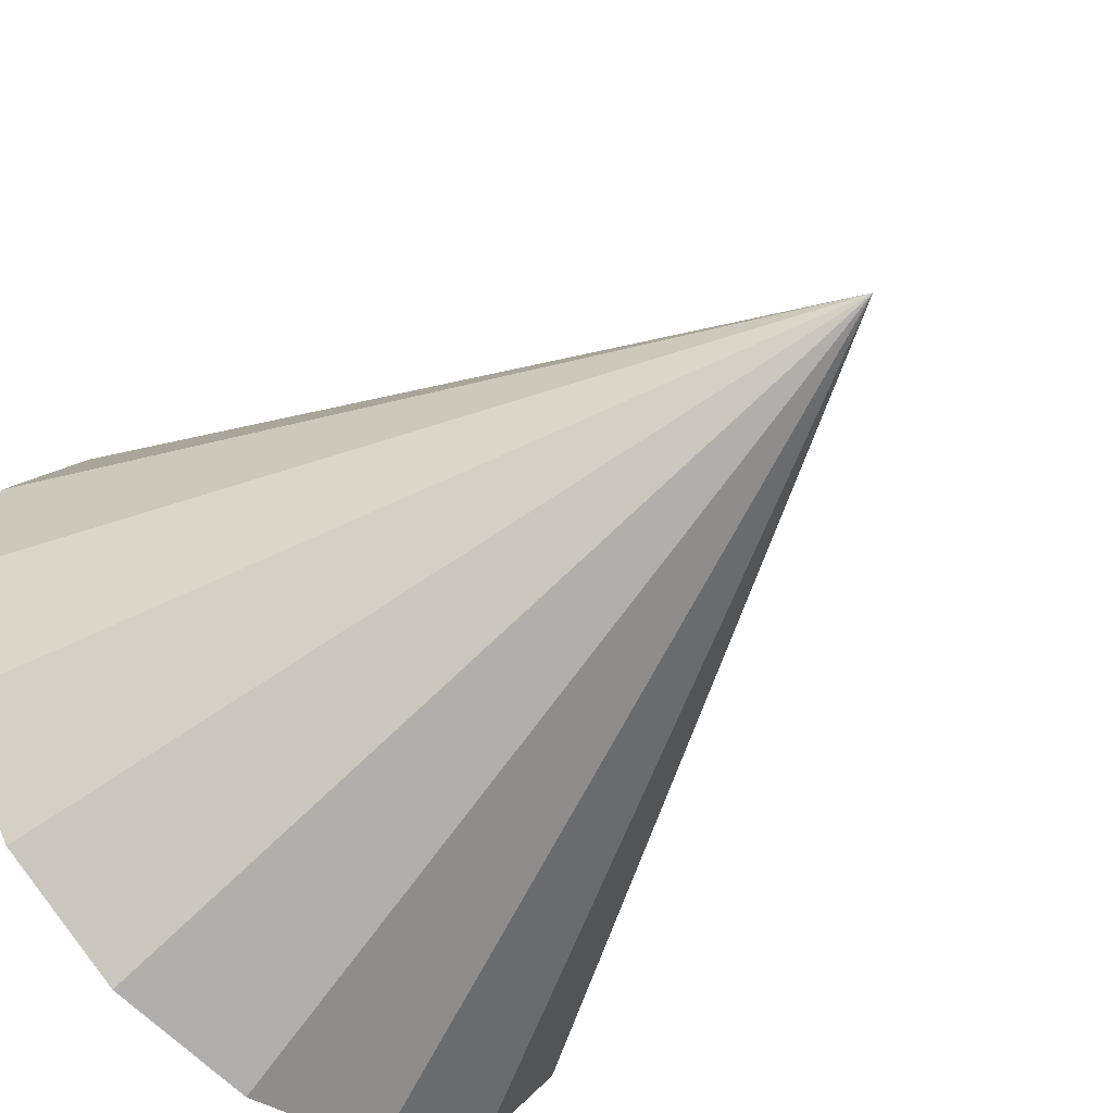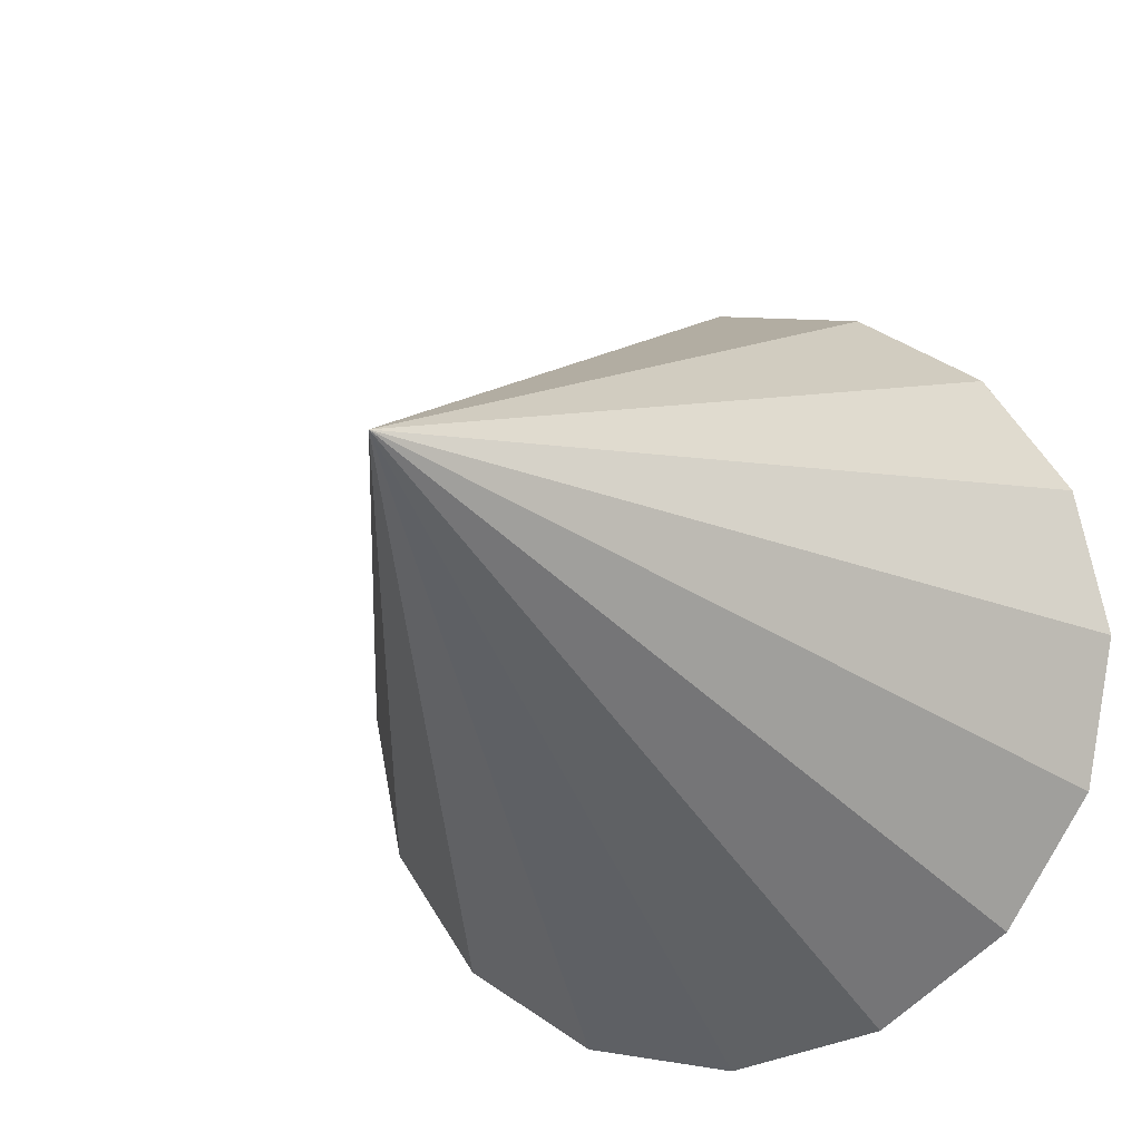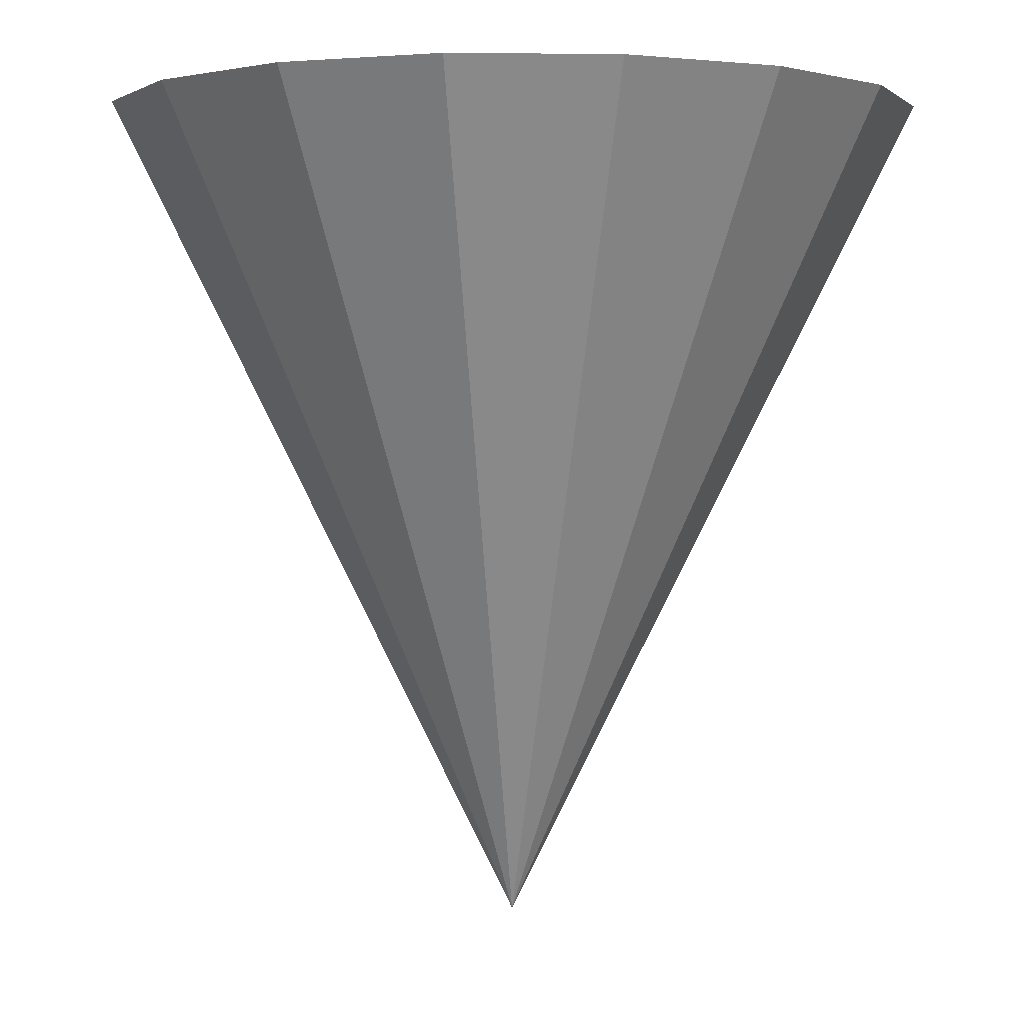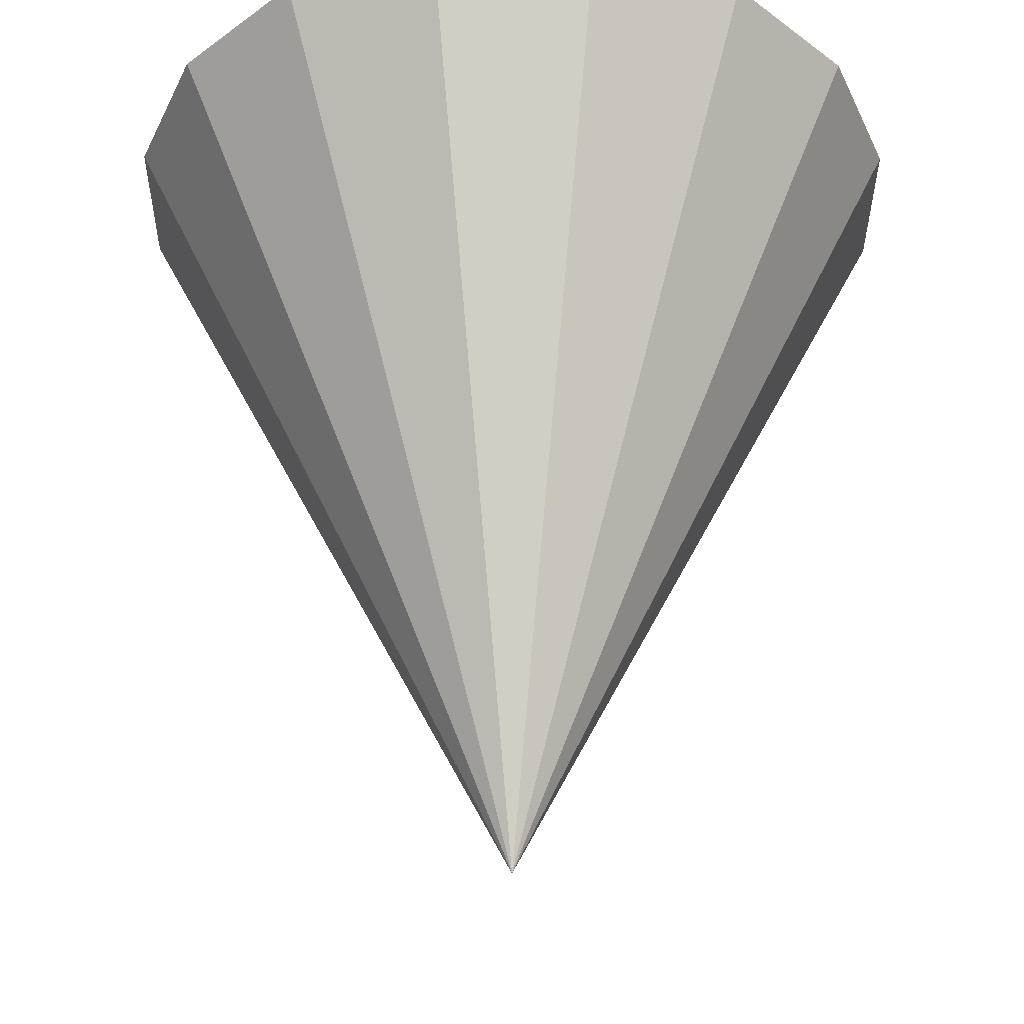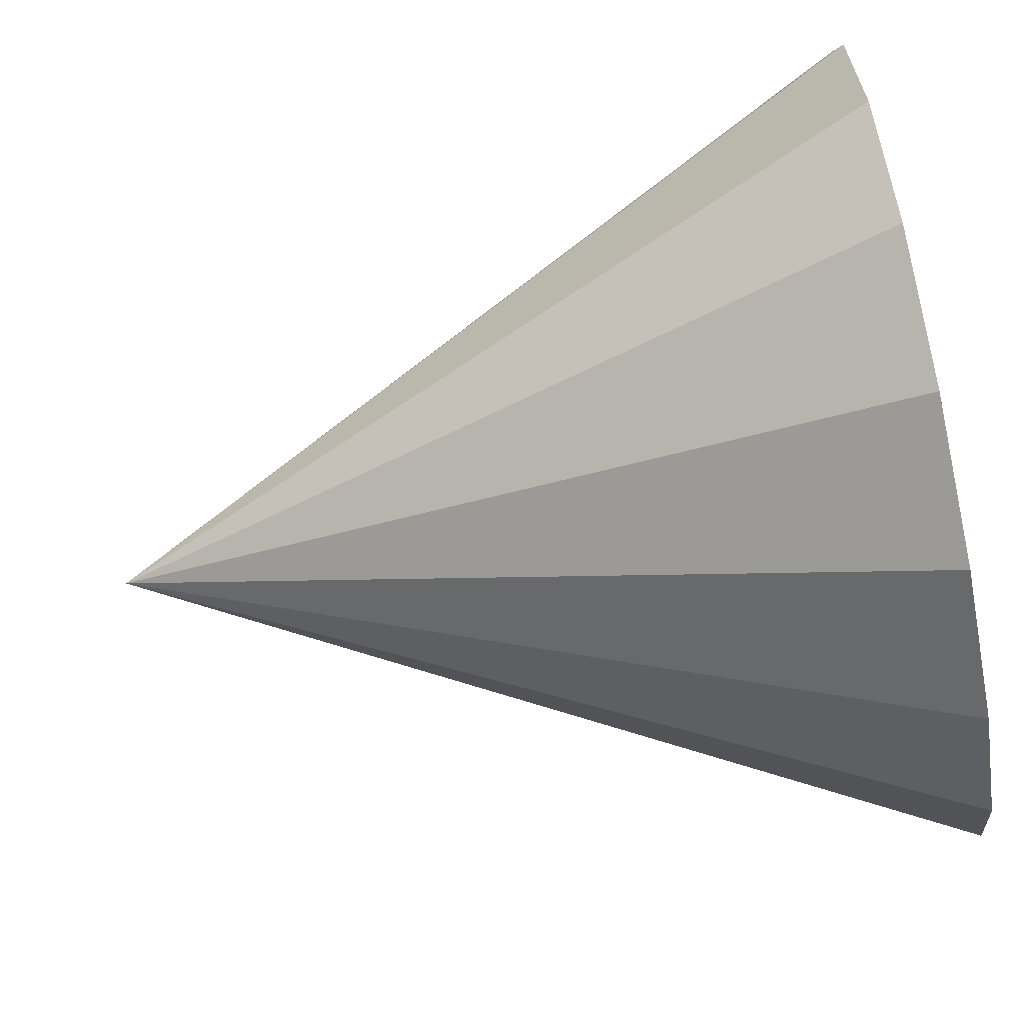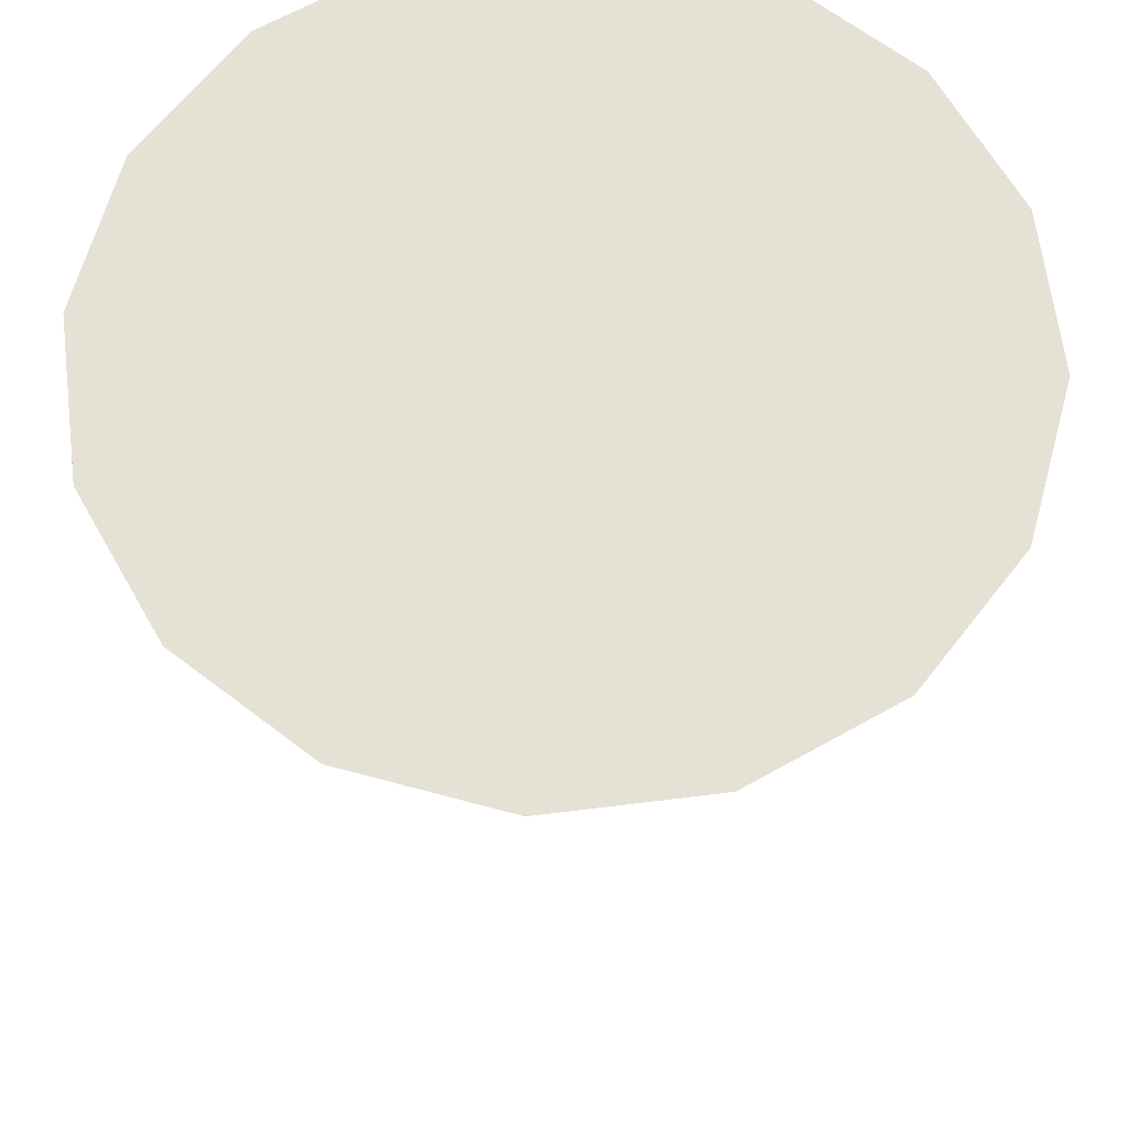
<metadata>
{"format":"obj","ext":"obj","renderer":"f3d","projection":"perspective","resolution":1024,"background":"white","views":[{"elev":-51.5,"azim":136.8,"up":"+Y"},{"elev":-17.6,"azim":-156.6,"up":"+Y"},{"elev":0.9,"azim":166.0,"up":"+Z"},{"elev":-33.1,"azim":123.5,"up":"+Z"},{"elev":-72.2,"azim":-79.0,"up":"+Y"},{"elev":64.2,"azim":-85.9,"up":"+Z"}]}
</metadata>
<code>
o Cone_Cone.002
v -1 -0 1
v 0 0 -1
v -0.9239 -0.3827 1
v -0.7071 -0.7071 1
v -0.3827 -0.9239 1
v -0 -1 1
v 0.3827 -0.9239 1
v 0.7071 -0.7071 1
v 0.9239 -0.3827 1
v 1 0 1
v 0.9239 0.3827 1
v 0.7071 0.7071 1
v 0.3827 0.9239 1
v -0 1 1
v -0.3827 0.9239 1
v -0.7071 0.7071 1
v -0.9239 0.3827 1
f 1 2 3
f 3 2 4
f 4 2 5
f 5 2 6
f 6 2 7
f 7 2 8
f 8 2 9
f 9 2 10
f 10 2 11
f 11 2 12
f 12 2 13
f 13 2 14
f 14 2 15
f 15 2 16
f 16 2 17
f 17 2 1
f 5 9 13
f 17 1 3
f 3 4 17
f 4 5 17
f 5 6 7
f 7 8 5
f 8 9 5
f 9 10 13
f 10 11 13
f 11 12 13
f 13 14 15
f 15 16 17
f 13 15 17
f 17 5 13

</code>
